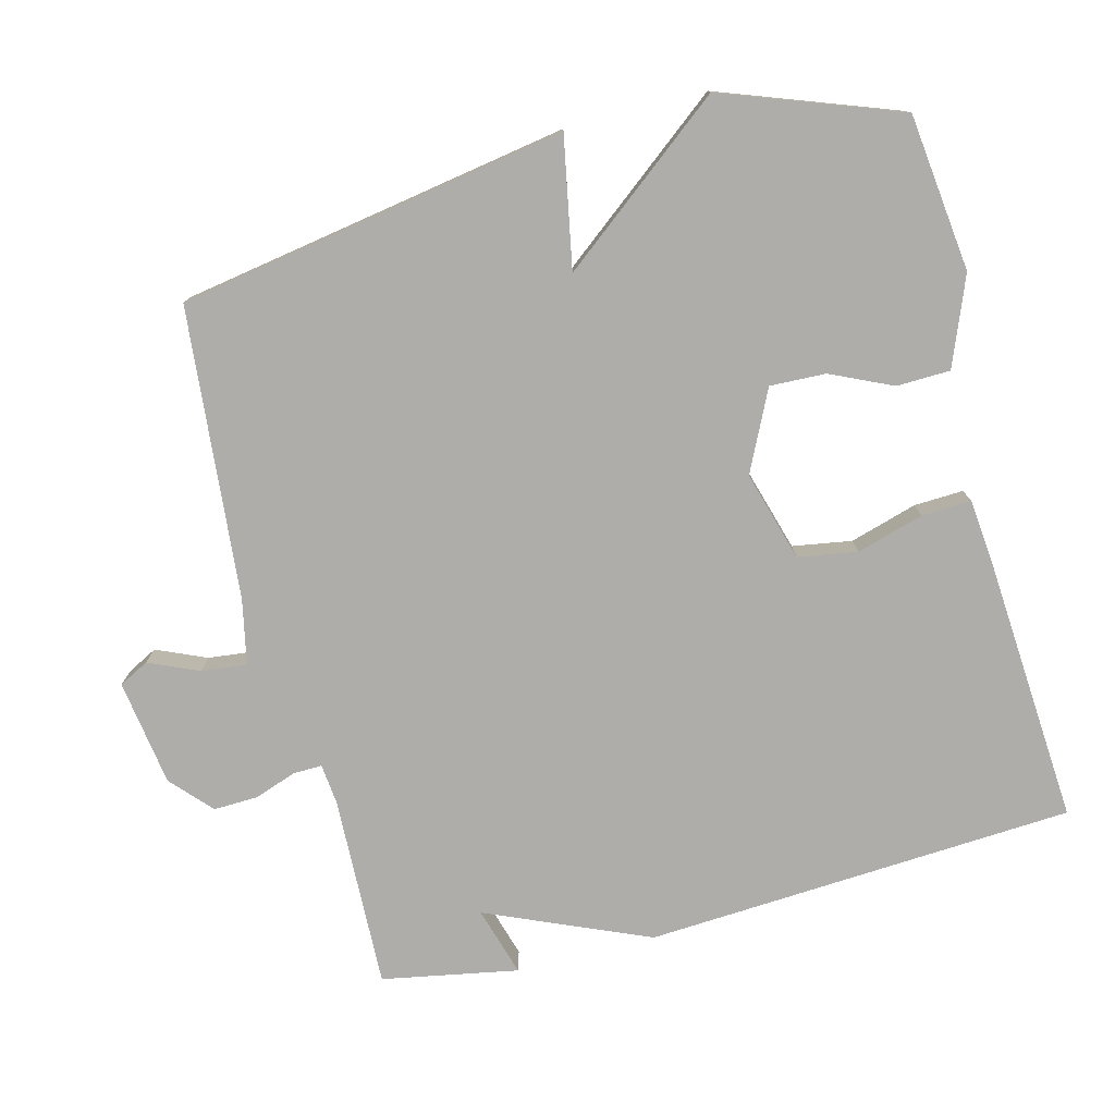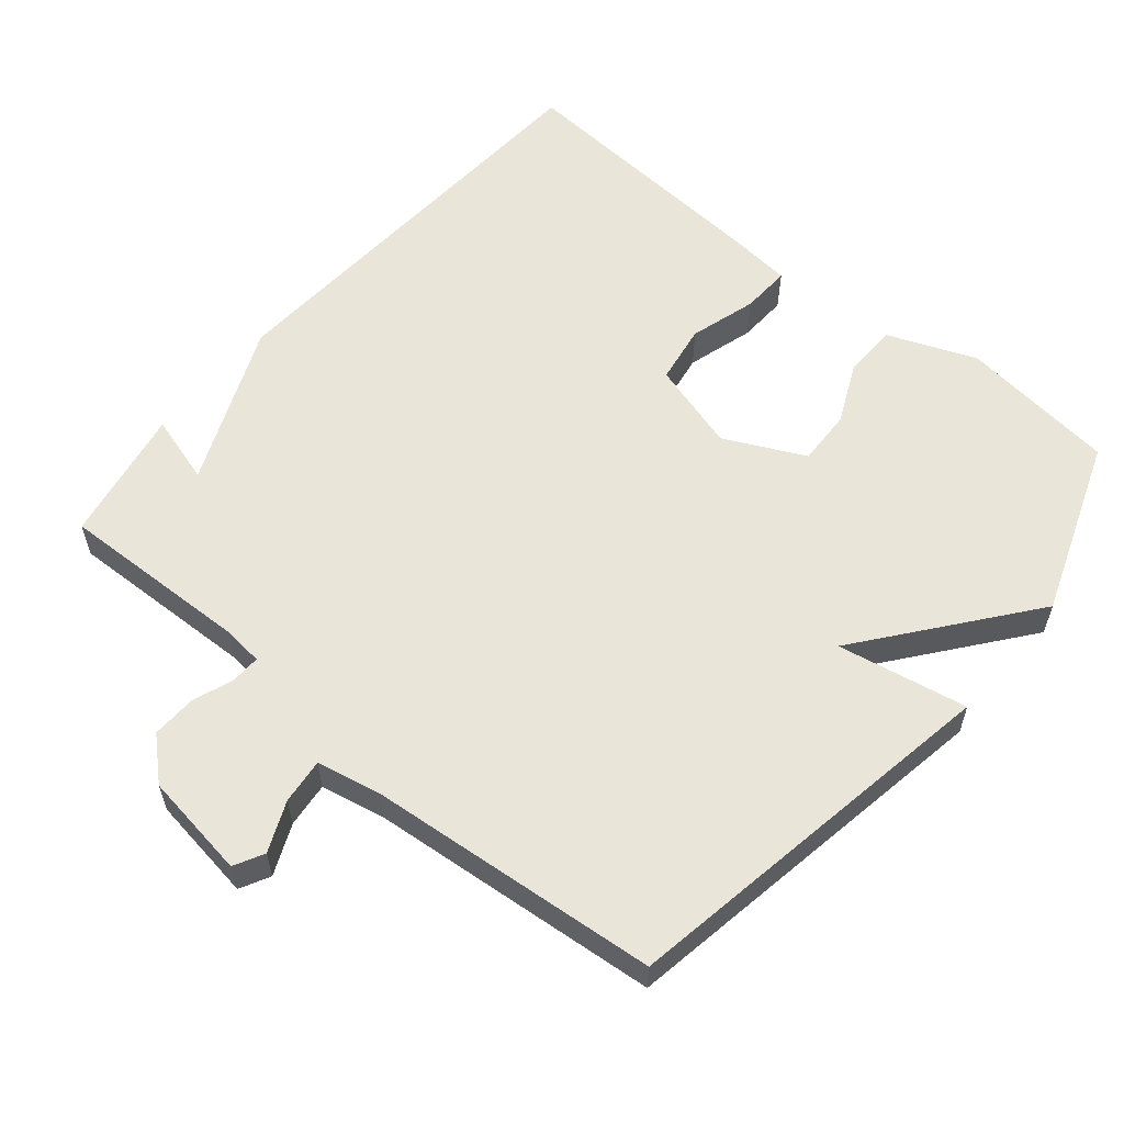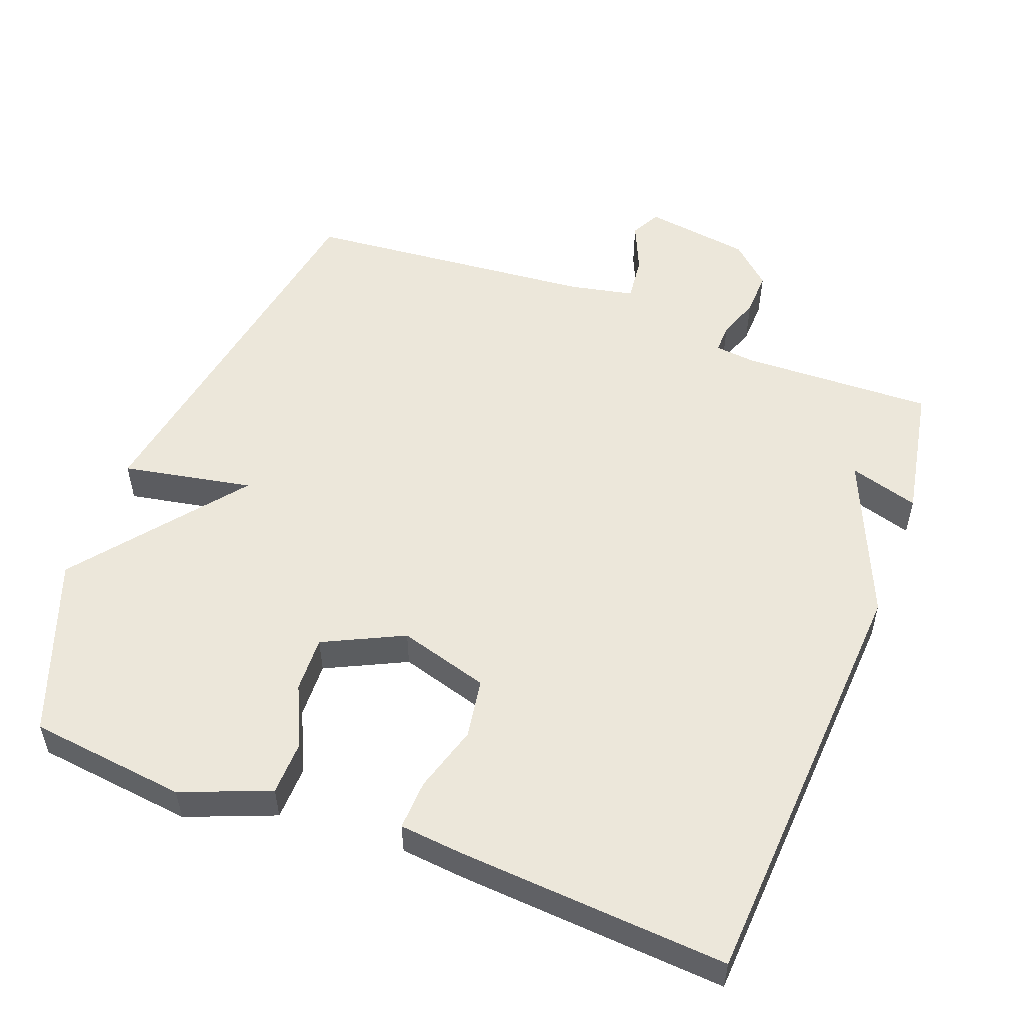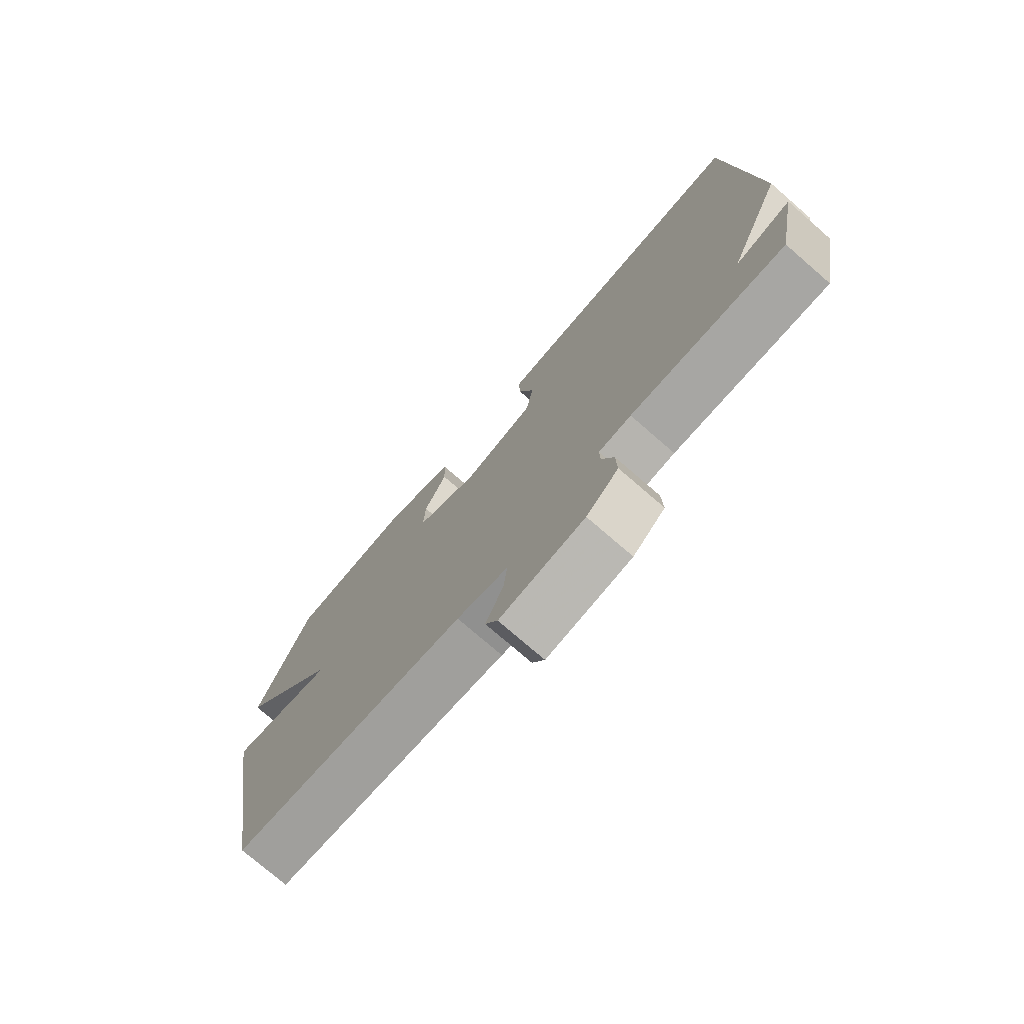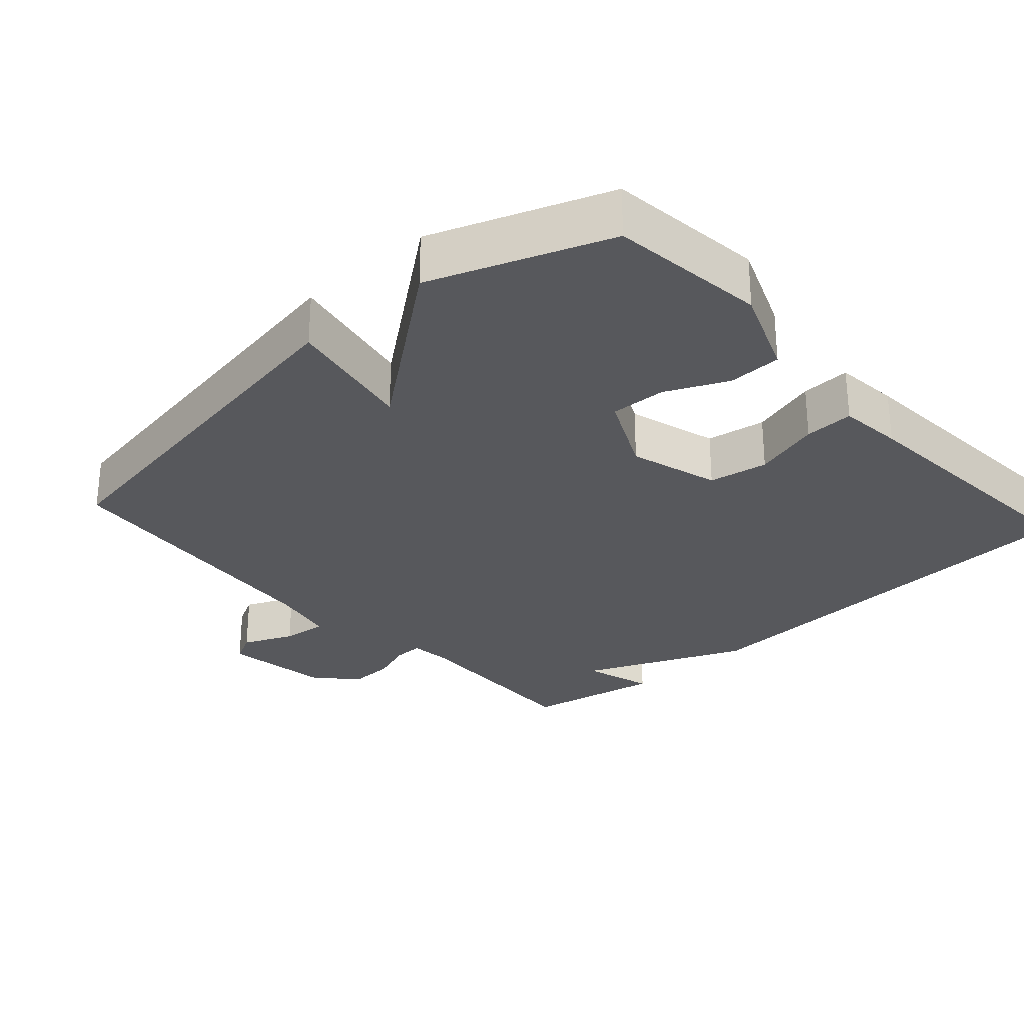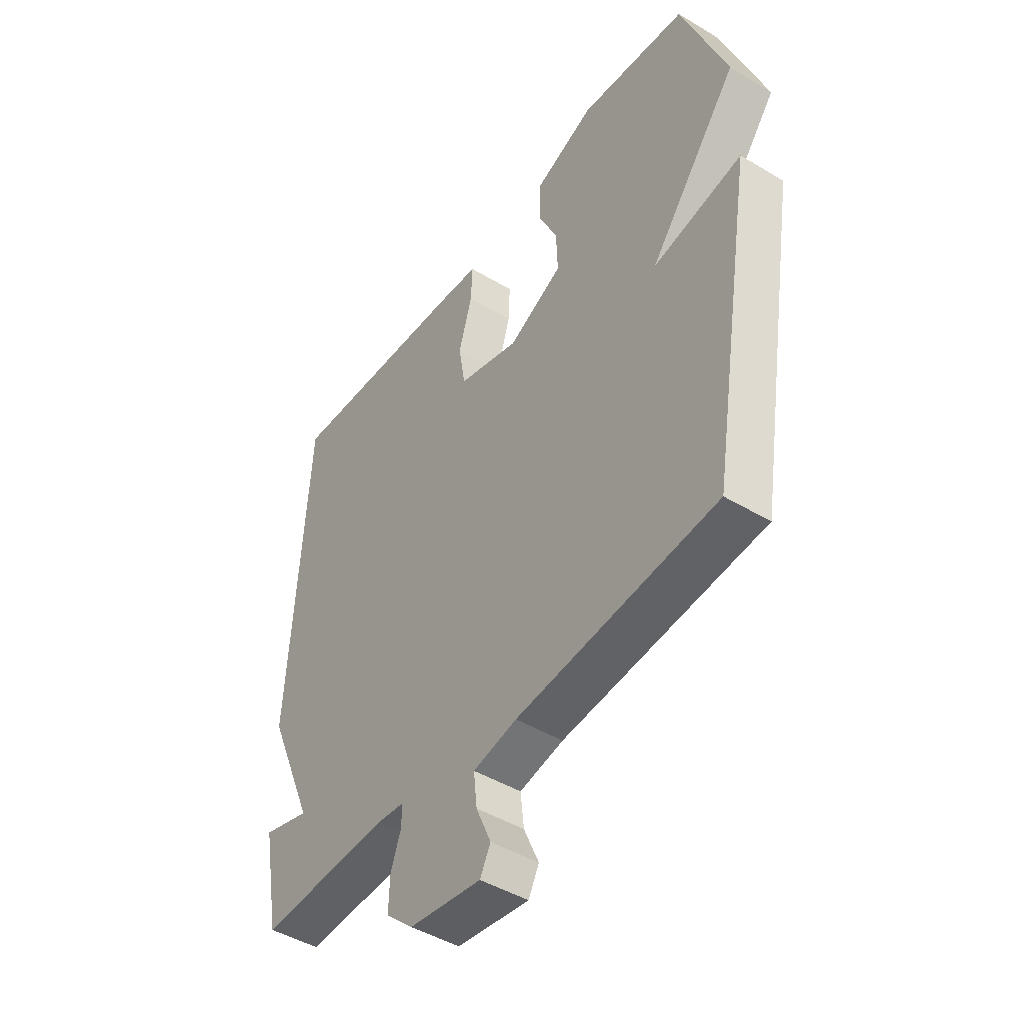
<metadata>
{"format":"obj","ext":"obj","renderer":"f3d","projection":"perspective","resolution":1024,"background":"white","views":[{"elev":-77.3,"azim":-75.5,"up":"+Y"},{"elev":58.3,"azim":-140.0,"up":"+Y"},{"elev":53.5,"azim":20.8,"up":"+Y"},{"elev":-75.8,"azim":49.1,"up":"+Z"},{"elev":-28.6,"azim":-48.0,"up":"+Y"},{"elev":-45.9,"azim":-124.6,"up":"+Z"}]}
</metadata>
<code>
v -0.5 0.07 -0.5
v -0.592 0.07 0.05
v -0.408 0.07 0.015
v -0.592 0.07 0.25
v -0.5 0.07 0.5
v -0.278 0.07 0.526
v -0.153 0.07 0.476
v -0.151 0.07 0.4
v -0.191 0.07 0.313
v -0.194 0.07 0.234
v -0.081 0.07 0.179
v 0.046 0.07 0.216
v 0.06 0.07 0.3
v 0.032 0.07 0.395
v 0.029 0.07 0.465
v 0.12 0.07 0.474
v 0.5 0.07 0.5
v 0.536 0.07 -0.108
v 0.438 0.07 -0.337
v 0.536 0.07 -0.308
v 0.5 0.07 -0.5
v 0.228 0.07 -0.491
v 0.171 0.07 -0.497
v 0.172 0.07 -0.538
v 0.193 0.07 -0.597
v 0.195 0.07 -0.66
v 0.138 0.07 -0.712
v -0.012 0.07 -0.734
v -0.034 0.07 -0.692
v -0.003 0.07 -0.621
v 0.004 0.07 -0.557
v -0.087 0.07 -0.538
v -0.5 0 -0.5
v -0.592 0 0.05
v -0.408 0 0.015
v -0.592 0 0.25
v -0.5 0 0.5
v -0.278 0 0.526
v -0.153 0 0.476
v -0.151 0 0.4
v -0.191 0 0.313
v -0.194 0 0.234
v -0.081 0 0.179
v 0.046 0 0.216
v 0.06 0 0.3
v 0.032 0 0.395
v 0.029 0 0.465
v 0.12 0 0.474
v 0.5 0 0.5
v 0.536 0 -0.108
v 0.438 0 -0.337
v 0.536 0 -0.308
v 0.5 0 -0.5
v 0.228 0 -0.491
v 0.171 0 -0.497
v 0.172 0 -0.538
v 0.193 0 -0.597
v 0.195 0 -0.66
v 0.138 0 -0.712
v -0.012 0 -0.734
v -0.034 0 -0.692
v -0.003 0 -0.621
v 0.004 0 -0.557
v -0.087 0 -0.538
f 28 29 30
f 27 28 30
f 26 27 30
f 25 26 30
f 24 25 30
f 23 24 30 31
f 19 20 21 22
f 19 22 23
f 17 18 19
f 16 17 19
f 15 16 19
f 14 15 19
f 13 14 19
f 19 23 31
f 13 19 31
f 12 13 31
f 7 8 9
f 6 7 9
f 5 6 9
f 4 5 9
f 3 4 9
f 3 9 10
f 32 1 2 3
f 31 32 3
f 12 31 3
f 11 12 3
f 3 10 11
f 62 61 60
f 62 60 59
f 62 59 58
f 62 58 57
f 62 57 56
f 63 62 56 55
f 54 53 52 51
f 55 54 51
f 51 50 49
f 51 49 48
f 51 48 47
f 51 47 46
f 51 46 45
f 63 55 51
f 63 51 45
f 63 45 44
f 41 40 39
f 41 39 38
f 41 38 37
f 41 37 36
f 41 36 35
f 42 41 35
f 35 34 33 64
f 35 64 63
f 35 63 44
f 35 44 43
f 43 42 35
f 1 33 34 2
f 2 34 35 3
f 3 35 36 4
f 4 36 37 5
f 5 37 38 6
f 6 38 39 7
f 7 39 40 8
f 8 40 41 9
f 9 41 42 10
f 10 42 43 11
f 11 43 44 12
f 12 44 45 13
f 13 45 46 14
f 14 46 47 15
f 15 47 48 16
f 16 48 49 17
f 17 49 50 18
f 18 50 51 19
f 19 51 52 20
f 20 52 53 21
f 21 53 54 22
f 22 54 55 23
f 23 55 56 24
f 24 56 57 25
f 25 57 58 26
f 26 58 59 27
f 27 59 60 28
f 28 60 61 29
f 29 61 62 30
f 30 62 63 31
f 31 63 64 32
f 32 64 33 1

</code>
